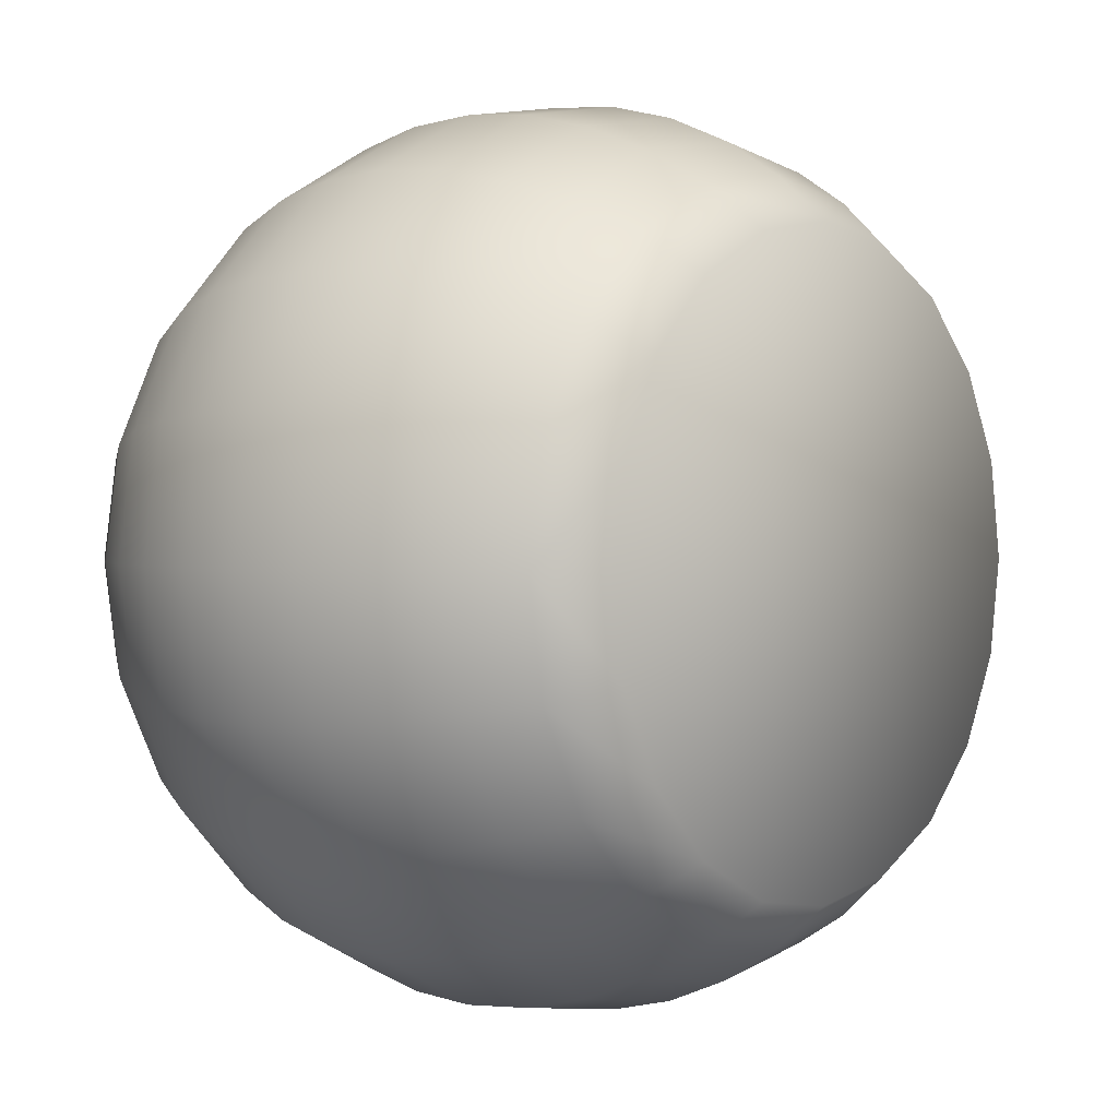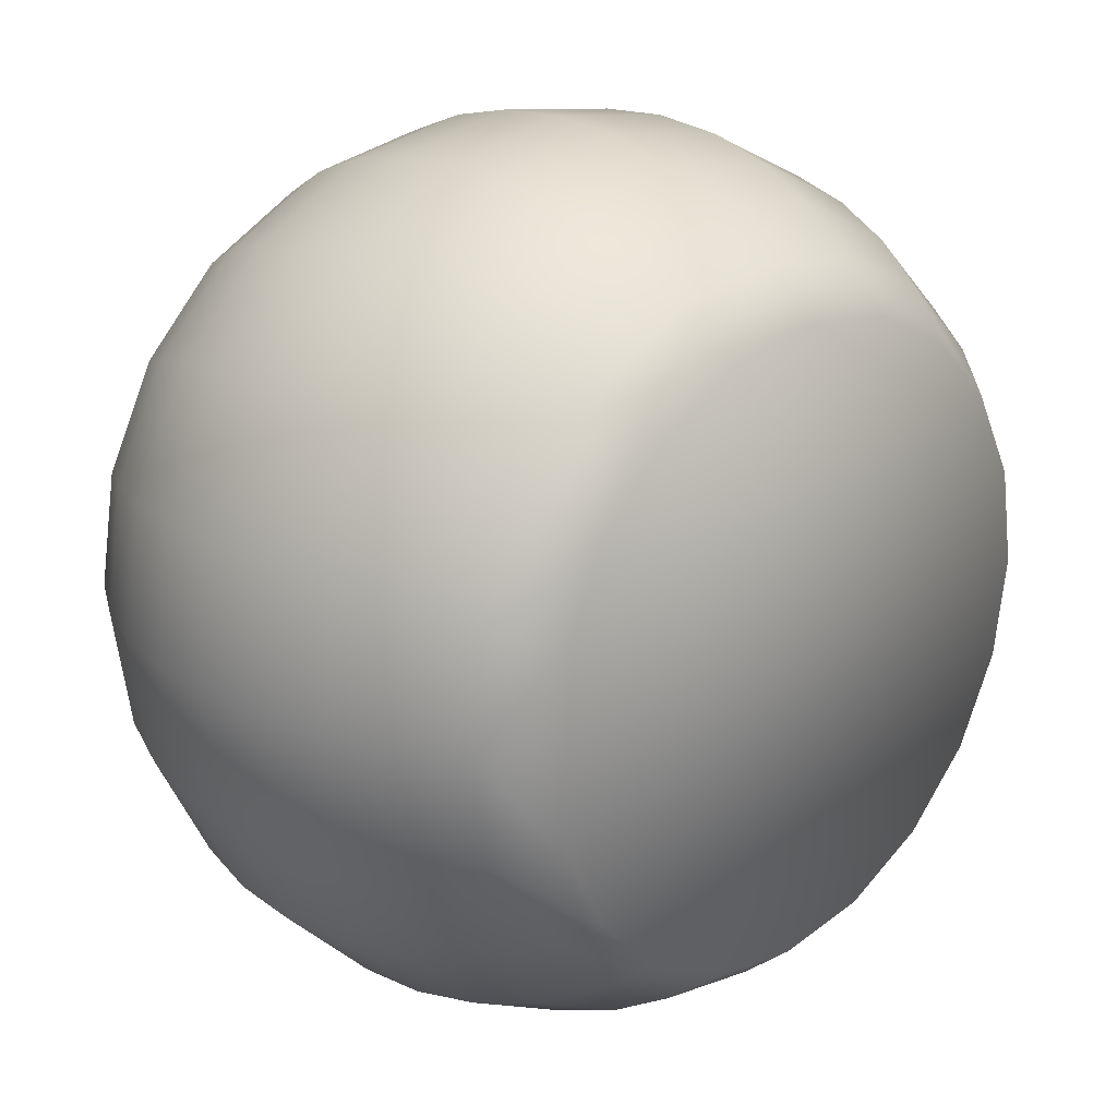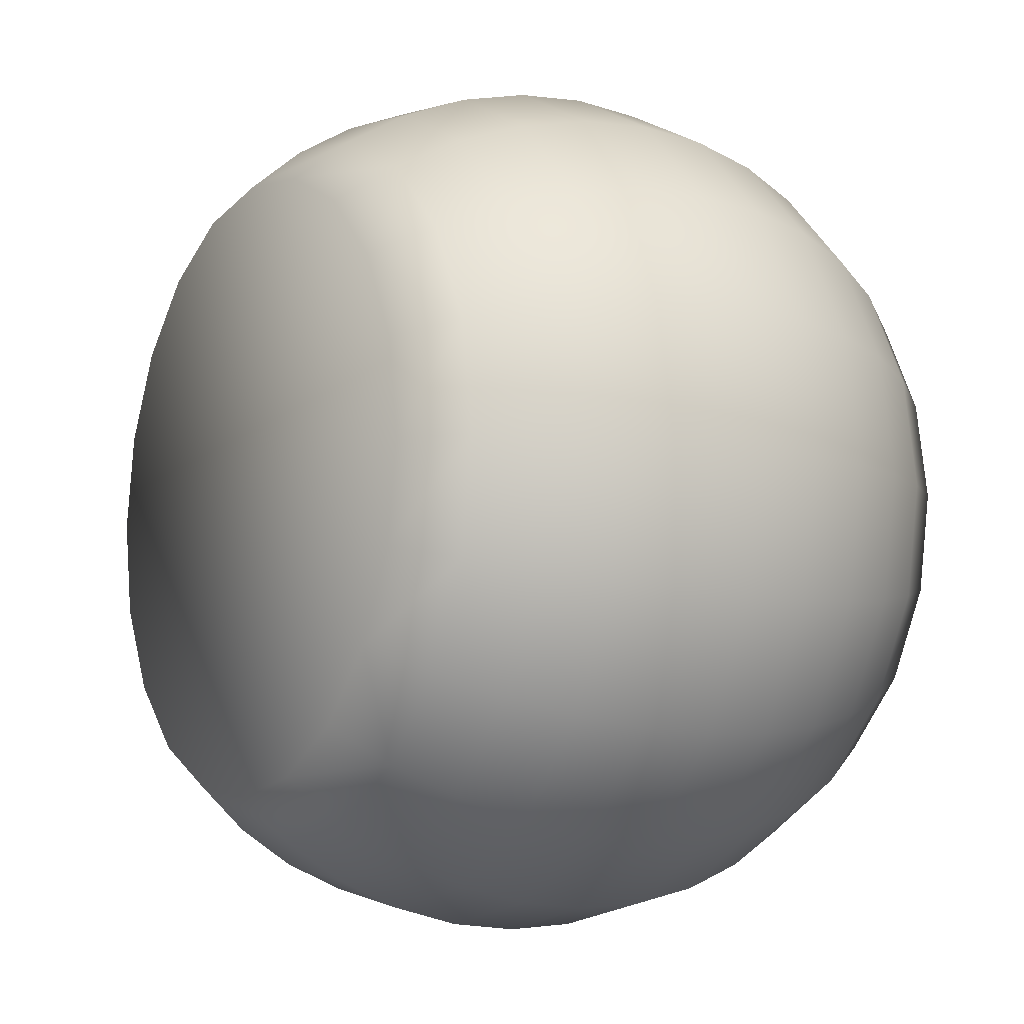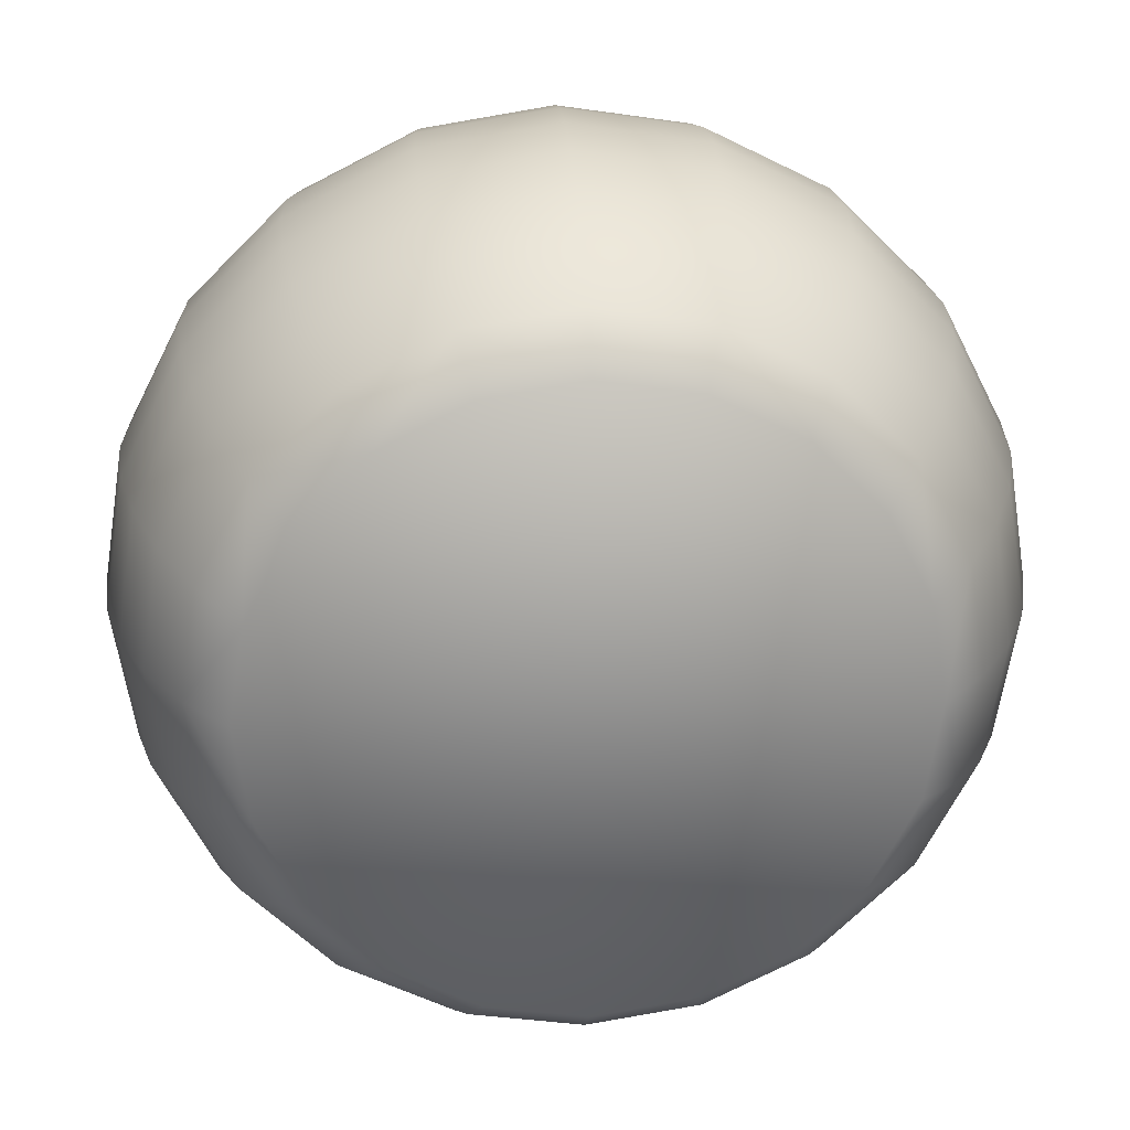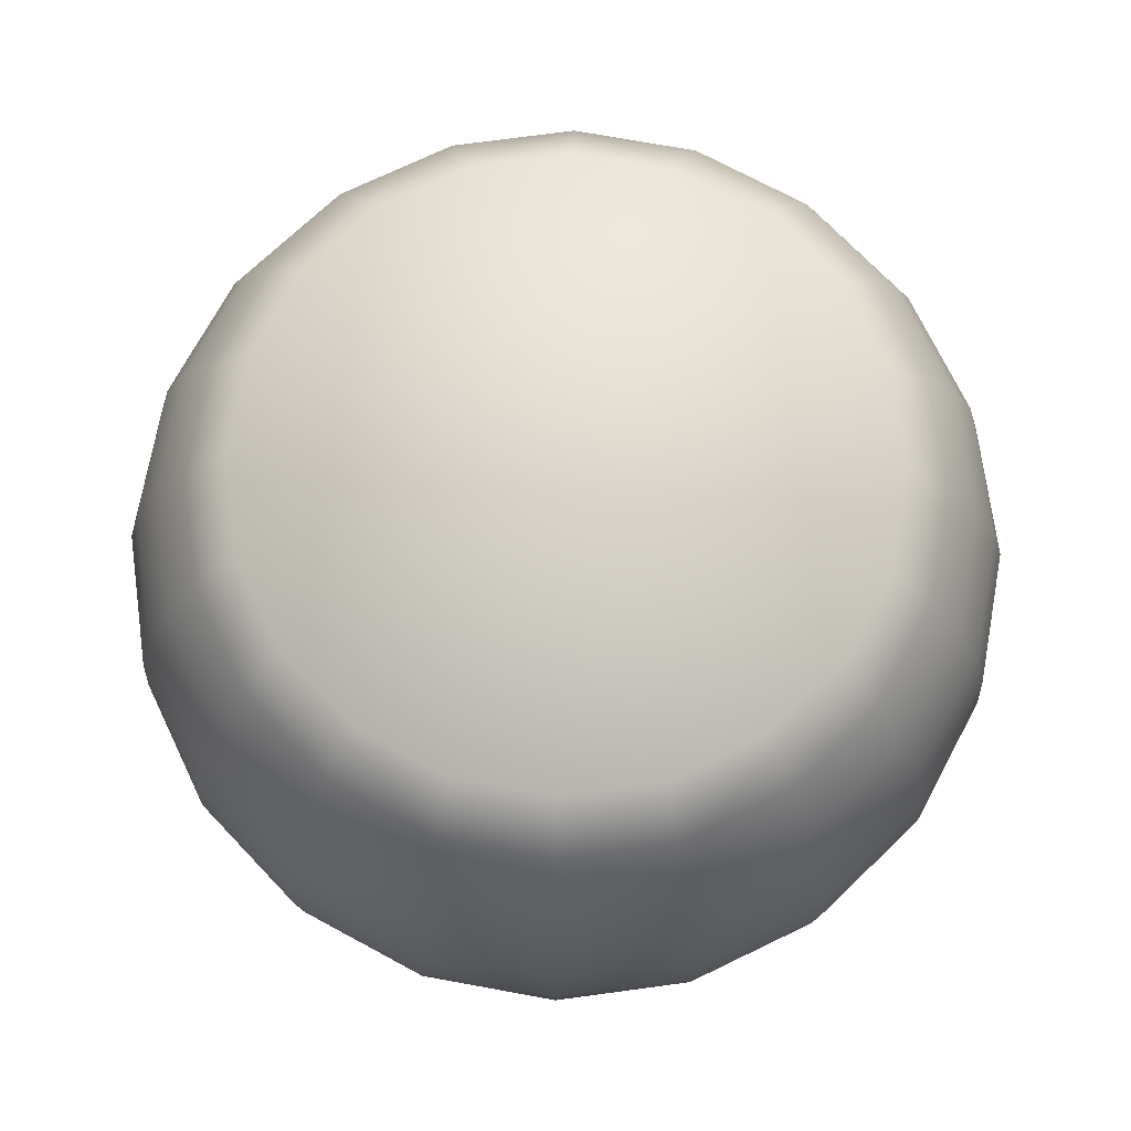
<metadata>
{"format":"obj","ext":"obj","renderer":"f3d","projection":"perspective","resolution":1024,"background":"white","views":[{"elev":1.5,"azim":-50.8,"up":"+Y"},{"elev":22.5,"azim":-44.5,"up":"+Y"},{"elev":-9.1,"azim":58.7,"up":"+Y"},{"elev":24.9,"azim":175.9,"up":"+Y"},{"elev":72.5,"azim":-160.7,"up":"+Z"}]}
</metadata>
<code>
v  -0.2798 -0.0909 -0.2942
v  -0.238 -0.1729 -0.2942
v  -0.2723 -0.1978 -0.2445
v  -0.1729 -0.238 -0.2942
v  -0.1978 -0.2723 -0.2445
v  -0.0909 -0.2798 -0.2942
v  -0.104 -0.3201 -0.2445
v  3.287e-07 -0.2942 -0.2942
v  3.829e-07 -0.3366 -0.2445
v  0.0909 -0.2798 -0.2942
v  0.104 -0.3201 -0.2445
v  0.1729 -0.238 -0.2942
v  0.1978 -0.2723 -0.2445
v  0.238 -0.1729 -0.2942
v  0.2723 -0.1978 -0.2445
v  0.2798 -0.0909 -0.2942
v  0.3201 -0.104 -0.2445
v  0.2942 5.15e-07 -0.2942
v  0.3366 4.738e-07 -0.2445
v  0.2798 0.0909 -0.2942
v  0.3201 0.104 -0.2445
v  0.238 0.1729 -0.2942
v  0.2723 0.1978 -0.2445
v  0.1729 0.238 -0.2942
v  0.1978 0.2723 -0.2445
v  0.0909 0.2798 -0.2942
v  0.104 0.3201 -0.2445
v  -4.241e-07 0.2942 -0.2942
v  -4.783e-07 0.3366 -0.2445
v  -0.0909 0.2798 -0.2942
v  -0.104 0.3201 -0.2445
v  -0.1729 0.238 -0.2942
v  -0.1978 0.2723 -0.2445
v  -0.238 0.1729 -0.2942
v  -0.2723 0.1978 -0.2445
v  -0.2798 0.0909 -0.2942
v  -0.3201 0.104 -0.2445
v  -0.2942 -2.378e-07 -0.2942
v  -0.3366 -3.874e-07 -0.2445
v  -0.3201 -0.104 -0.2445
v  -0.2999 -0.2179 -0.1889
v  -0.2179 -0.2999 -0.1889
v  -0.1145 -0.3525 -0.1889
v  4.266e-07 -0.3707 -0.1889
v  0.1145 -0.3525 -0.1889
v  0.2179 -0.2999 -0.1889
v  0.2999 -0.2179 -0.1889
v  0.3525 -0.1145 -0.1889
v  0.3707 6.128e-07 -0.1889
v  0.3525 0.1145 -0.1889
v  0.2999 0.2179 -0.1889
v  0.2179 0.2999 -0.1889
v  0.1145 0.3525 -0.1889
v  -5.219e-07 0.3707 -0.1889
v  -0.1145 0.3525 -0.1889
v  -0.2179 0.2999 -0.1889
v  -0.2999 0.2179 -0.1889
v  -0.3525 0.1145 -0.1889
v  -0.3707 -3.357e-07 -0.1889
v  -0.3525 -0.1145 -0.1889
v  -0.3201 -0.2326 -0.1286
v  -0.2326 -0.3201 -0.1286
v  -0.1223 -0.3763 -0.1286
v  4.585e-07 -0.3956 -0.1286
v  0.1223 -0.3763 -0.1286
v  0.2326 -0.3201 -0.1286
v  0.3201 -0.2326 -0.1286
v  0.3763 -0.1223 -0.1286
v  0.3956 5.494e-07 -0.1286
v  0.3763 0.1223 -0.1286
v  0.3201 0.2326 -0.1286
v  0.2326 0.3201 -0.1286
v  0.1223 0.3763 -0.1286
v  -5.539e-07 0.3956 -0.1286
v  -0.1223 0.3763 -0.1286
v  -0.2326 0.3201 -0.1286
v  -0.3201 0.2326 -0.1286
v  -0.3763 0.1223 -0.1286
v  -0.3956 -4.63e-07 -0.1286
v  -0.3763 -0.1223 -0.1286
v  -0.3324 -0.2415 -0.06508
v  -0.2415 -0.3324 -0.06508
v  -0.127 -0.3908 -0.06508
v  4.78e-07 -0.4109 -0.06508
v  0.127 -0.3908 -0.06508
v  0.2415 -0.3324 -0.06508
v  0.3324 -0.2415 -0.06508
v  0.3908 -0.127 -0.06508
v  0.4109 5.689e-07 -0.06508
v  0.3908 0.127 -0.06508
v  0.3324 0.2415 -0.06508
v  0.2415 0.3324 -0.06508
v  0.127 0.3908 -0.06508
v  -5.734e-07 0.4109 -0.06508
v  -0.127 0.3908 -0.06508
v  -0.2415 0.3324 -0.06508
v  -0.3324 0.2415 -0.06508
v  -0.3908 0.127 -0.06508
v  -0.4109 -4.825e-07 -0.06508
v  -0.3908 -0.127 -0.06508
v  -0.3366 -0.2445 -3.293e-07
v  -0.3956 -0.1286 -3.293e-07
v  -0.2445 -0.3366 4.336e-07
v  -0.1286 -0.3956 -3.293e-07
v  4.846e-07 -0.416 -3.293e-07
v  0.1286 -0.3956 -3.293e-07
v  0.2445 -0.3366 4.336e-07
v  0.3366 -0.2445 -3.293e-07
v  0.3956 -0.1286 4.336e-07
v  0.416 5.755e-07 -3.293e-07
v  0.3956 0.1286 -3.293e-07
v  0.3366 0.2445 4.336e-07
v  0.2445 0.3366 -3.293e-07
v  0.1286 0.3956 4.336e-07
v  -5.8e-07 0.416 4.336e-07
v  -0.1286 0.3956 4.336e-07
v  -0.2445 0.3366 -3.293e-07
v  -0.3366 0.2445 4.336e-07
v  -0.3956 0.1286 -3.293e-07
v  -0.416 -4.891e-07 -3.293e-07
v  -0.3324 -0.2415 0.06508
v  -0.2415 -0.3324 0.06508
v  -0.127 -0.3908 0.06508
v  4.78e-07 -0.4109 0.06508
v  0.127 -0.3908 0.06508
v  0.2415 -0.3324 0.06508
v  0.3324 -0.2415 0.06508
v  0.3908 -0.127 0.06508
v  0.4109 5.689e-07 0.06508
v  0.3908 0.127 0.06508
v  0.3324 0.2415 0.06508
v  0.2415 0.3324 0.06508
v  0.127 0.3908 0.06508
v  -5.734e-07 0.4109 0.06508
v  -0.127 0.3908 0.06508
v  -0.2415 0.3324 0.06508
v  -0.3324 0.2415 0.06508
v  -0.3908 0.127 0.06508
v  -0.4109 -4.825e-07 0.06508
v  -0.3908 -0.127 0.06508
v  -0.3201 -0.2326 0.1285
v  -0.2326 -0.3201 0.1286
v  -0.1223 -0.3763 0.1286
v  4.585e-07 -0.3956 0.1286
v  0.1223 -0.3763 0.1286
v  0.2326 -0.3201 0.1286
v  0.3201 -0.2326 0.1286
v  0.3763 -0.1223 0.1285
v  0.3956 5.494e-07 0.1286
v  0.3763 0.1223 0.1286
v  0.3201 0.2326 0.1285
v  0.2326 0.3201 0.1286
v  0.1223 0.3763 0.1286
v  -5.539e-07 0.3956 0.1286
v  -0.1223 0.3763 0.1286
v  -0.2326 0.3201 0.1286
v  -0.3201 0.2326 0.1285
v  -0.3763 0.1223 0.1286
v  -0.3956 -4.63e-07 0.1286
v  -0.3763 -0.1223 0.1285
v  -0.2999 -0.2179 0.1889
v  -0.3525 -0.1145 0.1889
v  -0.2179 -0.2999 0.1889
v  -0.1145 -0.3525 0.1889
v  4.266e-07 -0.3707 0.1889
v  0.1145 -0.3525 0.1889
v  0.2179 -0.2999 0.1889
v  0.2999 -0.2179 0.1889
v  0.3525 -0.1145 0.1889
v  0.3707 4.221e-07 0.1889
v  0.3525 0.1145 0.1889
v  0.2999 0.2179 0.1889
v  0.2179 0.2999 0.1889
v  0.1145 0.3525 0.1889
v  -5.219e-07 0.3707 0.1889
v  -0.1145 0.3525 0.1889
v  -0.2179 0.2999 0.1889
v  -0.2999 0.2179 0.1889
v  -0.3525 0.1145 0.1889
v  -0.3707 -5.264e-07 0.1889
v  -0.2723 -0.1978 0.2445
v  -0.3201 -0.104 0.2445
v  -0.1978 -0.2723 0.2445
v  -0.104 -0.3201 0.2445
v  3.829e-07 -0.3366 0.2445
v  0.104 -0.3201 0.2445
v  0.1978 -0.2723 0.2445
v  0.2723 -0.1978 0.2445
v  0.3201 -0.104 0.2445
v  0.3366 4.738e-07 0.2445
v  0.3201 0.104 0.2445
v  0.2723 0.1978 0.2445
v  0.1978 0.2723 0.2445
v  0.104 0.3201 0.2445
v  -4.783e-07 0.3366 0.2445
v  -0.104 0.3201 0.2445
v  -0.1978 0.2723 0.2445
v  -0.2723 0.1978 0.2445
v  -0.3201 0.104 0.2445
v  -0.3366 -3.874e-07 0.2445
v  -0.238 -0.1729 0.2942
v  -0.1729 -0.238 0.2942
v  -0.0909 -0.2798 0.2942
v  3.287e-07 -0.2942 0.2942
v  0.0909 -0.2798 0.2942
v  0.1729 -0.238 0.2942
v  0.238 -0.1729 0.2942
v  0.2798 -0.0909 0.2942
v  0.2942 4.196e-07 0.2942
v  0.2798 0.0909 0.2942
v  0.238 0.1729 0.2942
v  0.1729 0.238 0.2942
v  0.0909 0.2798 0.2942
v  -4.241e-07 0.2942 0.2942
v  -0.0909 0.2798 0.2942
v  -0.1729 0.238 0.2942
v  -0.238 0.1729 0.2942
v  -0.2798 0.0909 0.2942
v  -0.2942 -3.332e-07 0.2942
v  -0.2798 -0.0909 0.2942
g LShoulderPitch_JULIETTE_BRAS_DR_.001
f 1 2 3
f 4 5 3
f 6 7 5
f 6 8 9
f 10 11 9
f 10 12 13
f 12 14 15
f 14 16 17
f 16 18 19
f 20 21 19
f 20 22 23
f 24 25 23
f 24 26 27
f 28 29 27
f 30 31 29
f 32 33 31
f 32 34 35
f 36 37 35
f 38 39 37
f 38 1 40
f 40 3 41
f 5 42 41
f 7 43 42
f 9 44 43
f 9 11 45
f 11 13 46
f 15 47 46
f 17 48 47
f 19 49 48
f 21 50 49
f 21 23 51
f 25 52 51
f 25 27 53
f 27 29 54
f 31 55 54
f 31 33 56
f 33 35 57
f 37 58 57
f 37 39 59
f 39 40 60
f 60 41 61
f 42 62 61
f 42 43 63
f 44 64 63
f 44 45 65
f 45 46 66
f 47 67 66
f 48 68 67
f 49 69 68
f 49 50 70
f 50 51 71
f 52 72 71
f 52 53 73
f 54 74 73
f 54 55 75
f 56 76 75
f 56 57 77
f 58 78 77
f 59 79 78
f 59 60 80
f 80 61 81
f 62 82 81
f 62 63 83
f 63 64 84
f 65 85 84
f 66 86 85
f 67 87 86
f 67 68 88
f 68 69 89
f 69 70 90
f 70 71 91
f 72 92 91
f 73 93 92
f 74 94 93
f 75 95 94
f 75 76 96
f 76 77 97
f 78 98 97
f 79 99 98
f 80 100 99
f 81 101 102
f 82 103 101
f 82 83 104
f 84 105 104
f 84 85 106
f 86 107 106
f 86 87 108
f 88 109 108
f 88 89 110
f 90 111 110
f 91 112 111
f 91 92 113
f 93 114 113
f 93 94 115
f 95 116 115
f 95 96 117
f 97 118 117
f 97 98 119
f 98 99 120
f 100 102 120
f 102 101 121
f 103 122 121
f 103 104 123
f 104 105 124
f 106 125 124
f 107 126 125
f 107 108 127
f 109 128 127
f 109 110 129
f 110 111 130
f 112 131 130
f 112 113 132
f 114 133 132
f 115 134 133
f 115 116 135
f 116 117 136
f 118 137 136
f 118 119 138
f 120 139 138
f 102 140 139
f 140 121 141
f 122 142 141
f 122 123 143
f 123 124 144
f 125 145 144
f 126 146 145
f 126 127 147
f 127 128 148
f 129 149 148
f 129 130 150
f 130 131 151
f 131 132 152
f 132 133 153
f 133 134 154
f 134 135 155
f 136 156 155
f 137 157 156
f 138 158 157
f 138 139 159
f 139 140 160
f 141 161 162
f 142 163 161
f 143 164 163
f 144 165 164
f 145 166 165
f 146 167 166
f 146 147 168
f 148 169 168
f 149 170 169
f 149 150 171
f 150 151 172
f 152 173 172
f 153 174 173
f 153 154 175
f 155 176 175
f 155 156 177
f 156 157 178
f 158 179 178
f 159 180 179
f 159 160 162
f 161 181 182
f 161 163 183
f 163 164 184
f 164 165 185
f 166 186 185
f 166 167 187
f 167 168 188
f 168 169 189
f 169 170 190
f 171 191 190
f 171 172 192
f 173 193 192
f 174 194 193
f 174 175 195
f 176 196 195
f 177 197 196
f 177 178 198
f 179 199 198
f 179 180 200
f 180 162 182
f 182 181 201
f 181 183 202
f 184 203 202
f 184 185 204
f 186 205 204
f 187 206 205
f 187 188 207
f 189 208 207
f 190 209 208
f 191 210 209
f 191 192 211
f 193 212 211
f 193 194 213
f 194 195 214
f 196 215 214
f 196 197 216
f 197 198 217
f 199 218 217
f 200 219 218
f 200 182 220
f 10 8 6
f 12 10 6
f 12 6 4
f 14 12 4
f 14 4 2
f 2 1 14
f 14 1 16
f 16 1 38
f 18 16 38
f 20 18 38
f 20 38 36
f 22 20 36
f 22 36 34
f 24 22 34
f 24 34 32
f 26 24 32
f 26 32 30
f 28 26 30
f 203 204 205
f 203 205 206
f 202 203 206
f 202 206 207
f 201 202 207
f 201 207 208
f 220 201 208
f 220 208 209
f 219 220 209
f 219 209 210
f 218 219 210
f 217 218 210
f 217 210 211
f 216 217 211
f 216 211 212
f 216 212 213
f 215 216 213
f 215 213 214
f 40 1 3
f 2 4 3
f 4 6 5
f 7 6 9
f 8 10 9
f 11 10 13
f 13 12 15
f 15 14 17
f 17 16 19
f 18 20 19
f 21 20 23
f 22 24 23
f 25 24 27
f 26 28 27
f 28 30 29
f 30 32 31
f 33 32 35
f 34 36 35
f 36 38 37
f 39 38 40
f 60 40 41
f 3 5 41
f 5 7 42
f 7 9 43
f 44 9 45
f 45 11 46
f 13 15 46
f 15 17 47
f 17 19 48
f 19 21 49
f 50 21 51
f 23 25 51
f 52 25 53
f 53 27 54
f 29 31 54
f 55 31 56
f 56 33 57
f 35 37 57
f 58 37 59
f 59 39 60
f 80 60 61
f 41 42 61
f 62 42 63
f 43 44 63
f 64 44 65
f 65 45 66
f 46 47 66
f 47 48 67
f 48 49 68
f 69 49 70
f 70 50 71
f 51 52 71
f 72 52 73
f 53 54 73
f 74 54 75
f 55 56 75
f 76 56 77
f 57 58 77
f 58 59 78
f 79 59 80
f 100 80 81
f 61 62 81
f 82 62 83
f 83 63 84
f 64 65 84
f 65 66 85
f 66 67 86
f 87 67 88
f 88 68 89
f 89 69 90
f 90 70 91
f 71 72 91
f 72 73 92
f 73 74 93
f 74 75 94
f 95 75 96
f 96 76 97
f 77 78 97
f 78 79 98
f 79 80 99
f 100 81 102
f 81 82 101
f 103 82 104
f 83 84 104
f 105 84 106
f 85 86 106
f 107 86 108
f 87 88 108
f 109 88 110
f 89 90 110
f 90 91 111
f 112 91 113
f 92 93 113
f 114 93 115
f 94 95 115
f 116 95 117
f 96 97 117
f 118 97 119
f 119 98 120
f 99 100 120
f 140 102 121
f 101 103 121
f 122 103 123
f 123 104 124
f 105 106 124
f 106 107 125
f 126 107 127
f 108 109 127
f 128 109 129
f 129 110 130
f 111 112 130
f 131 112 132
f 113 114 132
f 114 115 133
f 134 115 135
f 135 116 136
f 117 118 136
f 137 118 138
f 119 120 138
f 120 102 139
f 160 140 141
f 121 122 141
f 142 122 143
f 143 123 144
f 124 125 144
f 125 126 145
f 146 126 147
f 147 127 148
f 128 129 148
f 149 129 150
f 150 130 151
f 151 131 152
f 152 132 153
f 153 133 154
f 154 134 155
f 135 136 155
f 136 137 156
f 137 138 157
f 158 138 159
f 159 139 160
f 160 141 162
f 141 142 161
f 142 143 163
f 143 144 164
f 144 145 165
f 145 146 166
f 167 146 168
f 147 148 168
f 148 149 169
f 170 149 171
f 171 150 172
f 151 152 172
f 152 153 173
f 174 153 175
f 154 155 175
f 176 155 177
f 177 156 178
f 157 158 178
f 158 159 179
f 180 159 162
f 162 161 182
f 181 161 183
f 183 163 184
f 184 164 185
f 165 166 185
f 186 166 187
f 187 167 188
f 188 168 189
f 189 169 190
f 170 171 190
f 191 171 192
f 172 173 192
f 173 174 193
f 194 174 195
f 175 176 195
f 176 177 196
f 197 177 198
f 178 179 198
f 199 179 200
f 200 180 182
f 220 182 201
f 201 181 202
f 183 184 202
f 203 184 204
f 185 186 204
f 186 187 205
f 206 187 207
f 188 189 207
f 189 190 208
f 190 191 209
f 210 191 211
f 192 193 211
f 212 193 213
f 213 194 214
f 195 196 214
f 215 196 216
f 216 197 217
f 198 199 217
f 199 200 218
f 219 200 220

</code>
